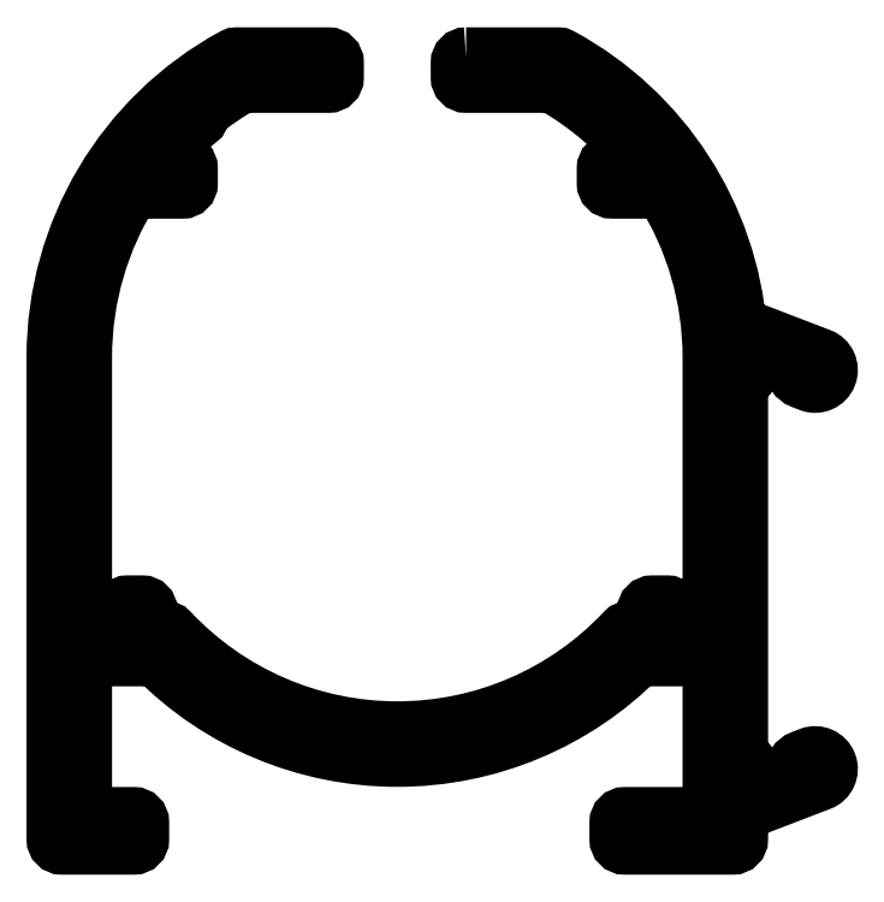
<metadata>
{"format":"dxf","ext":"dxf","renderer":"ezdxf+matplotlib","layout":"modelspace","background":"white","min_lineweight":24,"dpi":150}
</metadata>
<code>
0
SECTION
2
ENTITIES
0
POLYLINE
8
0
66
     1
10
0
20
0
30
0
70
     1
0
VERTEX
8
0
10
581.6
20
573.1
30
0
0
VERTEX
8
0
10
585.9
20
573.1
30
0
42
-0.1254
0
VERTEX
8
0
10
586
20
573.1
30
0
42
-0.2535
0
VERTEX
8
0
10
594.4
20
560.2
30
0
0
VERTEX
8
0
10
594.6
20
560.2
30
0
42
-0.09189
0
VERTEX
8
0
10
595.1
20
560.2
30
0
0
VERTEX
8
0
10
598.3
20
558.9
30
0
42
-1
0
VERTEX
8
0
10
597.8
20
557.8
30
0
0
VERTEX
8
0
10
597.5
20
557.9
30
0
42
-0.3178
0
VERTEX
8
0
10
597.1
20
558.5
30
0
0
VERTEX
8
0
10
595.8
20
559
30
0
42
-0.2361
0
VERTEX
8
0
10
595.6
20
559.2
30
0
42
0.4989
0
VERTEX
8
0
10
594.9
20
559.5
30
0
42
-0.1153
0
VERTEX
8
0
10
594.8
20
559.4
30
0
42
0.3857
0
VERTEX
8
0
10
594.4
20
559
30
0
0
VERTEX
8
0
10
594.4
20
558.7
30
0
0
VERTEX
8
0
10
594.7
20
558.4
30
0
42
-0.4142
0
VERTEX
8
0
10
594.7
20
558
30
0
0
VERTEX
8
0
10
594.4
20
557.7
30
0
0
VERTEX
8
0
10
594.4
20
540.2
30
0
0
VERTEX
8
0
10
594.7
20
539.9
30
0
42
-0.4142
0
VERTEX
8
0
10
594.7
20
539.5
30
0
0
VERTEX
8
0
10
594.4
20
539.2
30
0
0
VERTEX
8
0
10
594.4
20
538.8
30
0
42
0.3857
0
VERTEX
8
0
10
594.8
20
538.4
30
0
42
-0.1153
0
VERTEX
8
0
10
594.9
20
538.4
30
0
42
0.4989
0
VERTEX
8
0
10
595.6
20
538.7
30
0
42
-0.2361
0
VERTEX
8
0
10
595.8
20
538.9
30
0
0
VERTEX
8
0
10
597.1
20
539.3
30
0
42
-0.3178
0
VERTEX
8
0
10
597.5
20
539.9
30
0
0
VERTEX
8
0
10
597.8
20
540.1
30
0
42
-1
0
VERTEX
8
0
10
598.3
20
538.9
30
0
0
VERTEX
8
0
10
595.1
20
537.7
30
0
42
-0.09189
0
VERTEX
8
0
10
594.6
20
537.6
30
0
0
VERTEX
8
0
10
594.4
20
537.6
30
0
0
VERTEX
8
0
10
594.4
20
536.2
30
0
42
-0.4142
0
VERTEX
8
0
10
594.2
20
535.9
30
0
0
VERTEX
8
0
10
589.1
20
535.9
30
0
42
-0.4142
0
VERTEX
8
0
10
588.8
20
536.2
30
0
0
VERTEX
8
0
10
588.8
20
537
30
0
42
-0.4142
0
VERTEX
8
0
10
589.1
20
537.2
30
0
0
VERTEX
8
0
10
593.2
20
537.2
30
0
0
VERTEX
8
0
10
593.2
20
544.8
30
0
0
VERTEX
8
0
10
589.7
20
544.8
30
0
42
-0.4175
0
VERTEX
8
0
10
566.9
20
544.8
30
0
0
VERTEX
8
0
10
563.4
20
544.8
30
0
0
VERTEX
8
0
10
563.4
20
537.2
30
0
0
VERTEX
8
0
10
565.9
20
537.2
30
0
42
-0.4142
0
VERTEX
8
0
10
566.1
20
537
30
0
0
VERTEX
8
0
10
566.1
20
536.2
30
0
42
-0.4142
0
VERTEX
8
0
10
565.9
20
535.9
30
0
0
VERTEX
8
0
10
562.5
20
535.9
30
0
42
-0.4142
0
VERTEX
8
0
10
562.2
20
536.2
30
0
0
VERTEX
8
0
10
562.2
20
559
30
0
42
-0.2745
0
VERTEX
8
0
10
570.6
20
573.1
30
0
42
-0.1254
0
VERTEX
8
0
10
570.7
20
573.1
30
0
0
VERTEX
8
0
10
575.1
20
573.1
30
0
42
-0.4142
0
VERTEX
8
0
10
575.3
20
572.9
30
0
0
VERTEX
8
0
10
575.3
20
572.2
30
0
42
-0.4142
0
VERTEX
8
0
10
575.1
20
571.9
30
0
0
VERTEX
8
0
10
571
20
571.9
30
0
42
0.04029
0
VERTEX
8
0
10
569
20
570.6
30
0
0
VERTEX
8
0
10
569
20
570.4
30
0
42
-0.4142
0
VERTEX
8
0
10
568.7
20
570.2
30
0
0
VERTEX
8
0
10
568.6
20
570.2
30
0
42
0.4307
0
VERTEX
8
0
10
568.4
20
570
30
0
0
VERTEX
8
0
10
568.4
20
569.9
30
0
42
-0.4142
0
VERTEX
8
0
10
568.1
20
569.6
30
0
0
VERTEX
8
0
10
567.9
20
569.6
30
0
42
0.03395
0
VERTEX
8
0
10
566.6
20
568.1
30
0
0
VERTEX
8
0
10
568.2
20
568.1
30
0
42
-0.4142
0
VERTEX
8
0
10
568.4
20
567.9
30
0
0
VERTEX
8
0
10
568.4
20
567.2
30
0
42
-0.4142
0
VERTEX
8
0
10
568.2
20
566.9
30
0
0
VERTEX
8
0
10
565.7
20
566.9
30
0
42
0.142
0
VERTEX
8
0
10
563.4
20
559
30
0
0
VERTEX
8
0
10
563.4
20
546
30
0
0
VERTEX
8
0
10
565.3
20
546
30
0
0
VERTEX
8
0
10
565.3
20
547
30
0
42
-0.4142
0
VERTEX
8
0
10
565.6
20
547.2
30
0
0
VERTEX
8
0
10
566.3
20
547.2
30
0
42
-0.4142
0
VERTEX
8
0
10
566.5
20
547
30
0
0
VERTEX
8
0
10
566.5
20
546
30
0
0
VERTEX
8
0
10
567.3
20
546
30
0
42
-0.2071
0
VERTEX
8
0
10
567.5
20
546
30
0
42
0.4329
0
VERTEX
8
0
10
589.1
20
546
30
0
42
-0.2071
0
VERTEX
8
0
10
589.3
20
546
30
0
0
VERTEX
8
0
10
590.1
20
546
30
0
0
VERTEX
8
0
10
590.1
20
547
30
0
42
-0.4142
0
VERTEX
8
0
10
590.4
20
547.2
30
0
0
VERTEX
8
0
10
591.1
20
547.2
30
0
42
-0.4142
0
VERTEX
8
0
10
591.3
20
547
30
0
0
VERTEX
8
0
10
591.3
20
546
30
0
0
VERTEX
8
0
10
593.2
20
546
30
0
0
VERTEX
8
0
10
593.2
20
559
30
0
42
0.142
0
VERTEX
8
0
10
590.9
20
566.9
30
0
0
VERTEX
8
0
10
588.5
20
566.9
30
0
42
-0.4142
0
VERTEX
8
0
10
588.2
20
567.2
30
0
0
VERTEX
8
0
10
588.2
20
567.9
30
0
42
-0.4142
0
VERTEX
8
0
10
588.5
20
568.1
30
0
0
VERTEX
8
0
10
590.1
20
568.1
30
0
42
0.09857
0
VERTEX
8
0
10
585.7
20
571.9
30
0
0
VERTEX
8
0
10
581.6
20
571.9
30
0
42
-0.4142
0
VERTEX
8
0
10
581.3
20
572.2
30
0
0
VERTEX
8
0
10
581.3
20
572.9
30
0
42
-0.4142
0
SEQEND
8
0
0
ENDSEC
0
EOF

</code>
